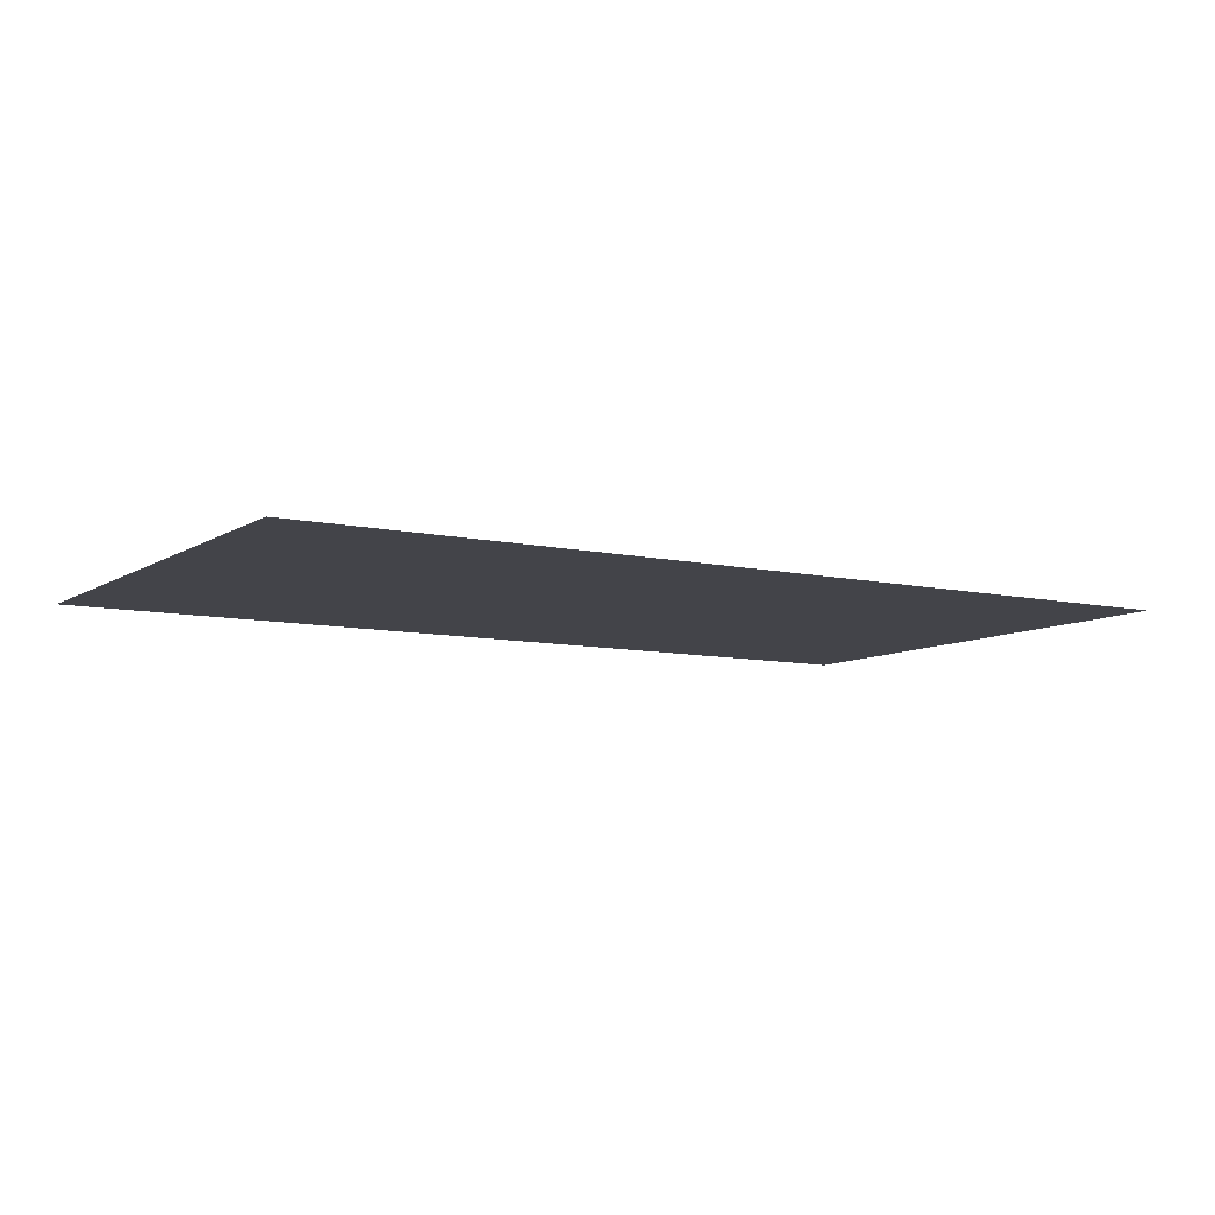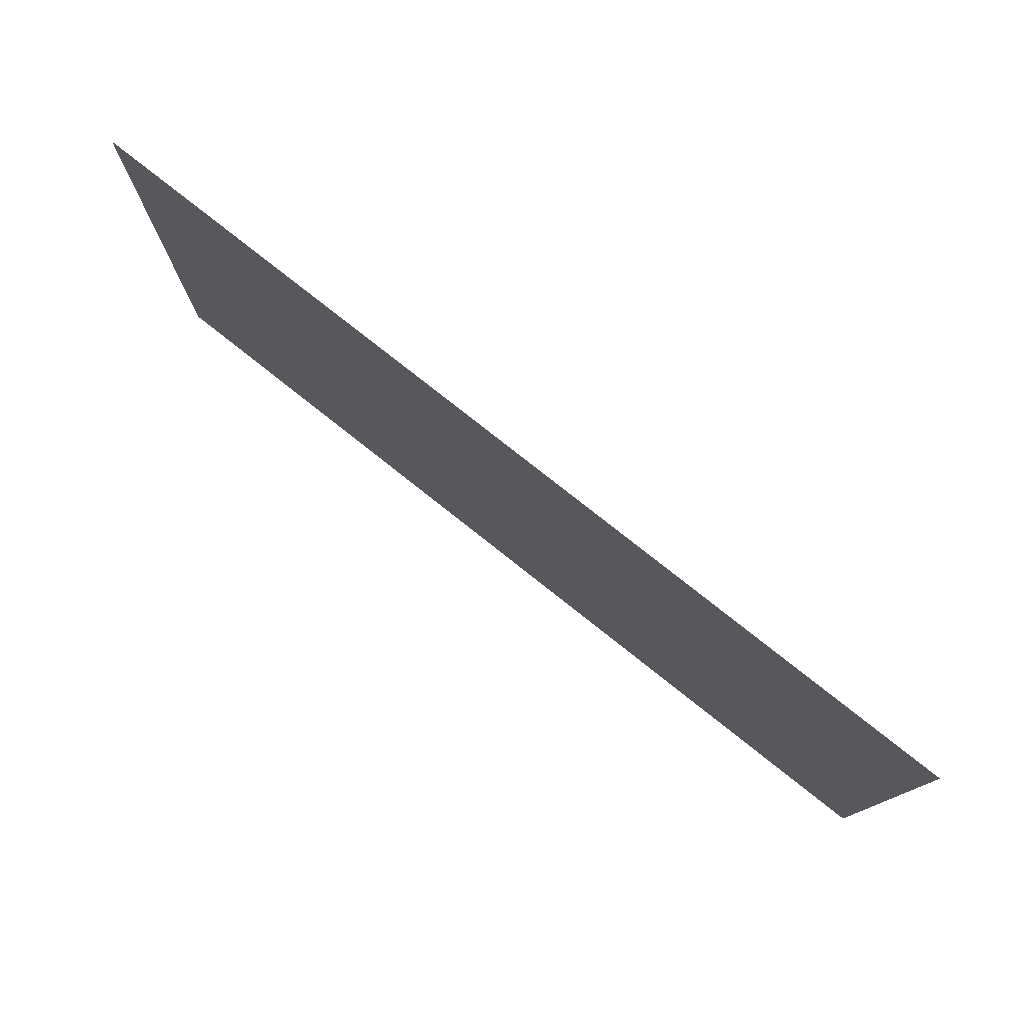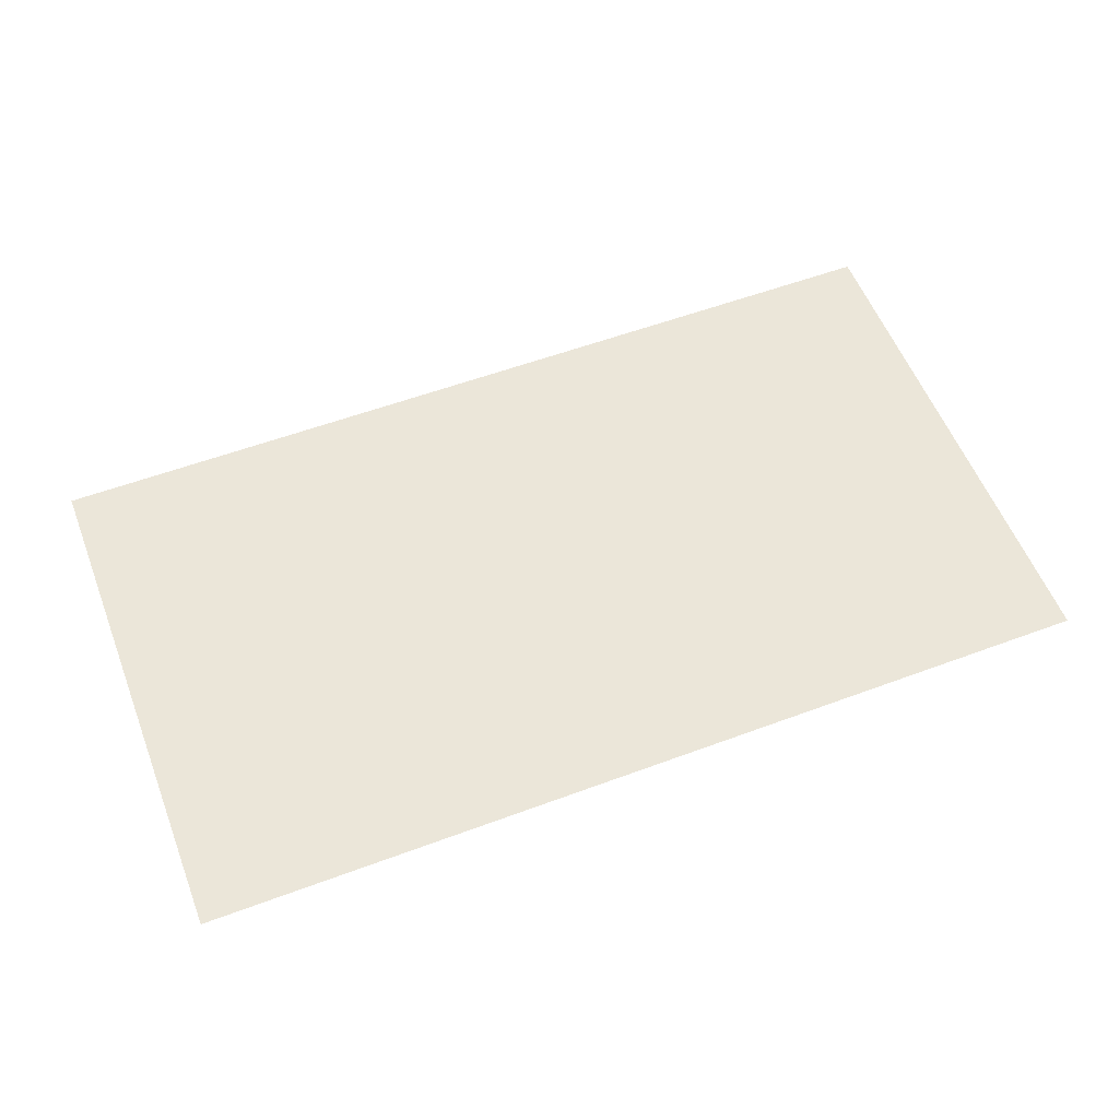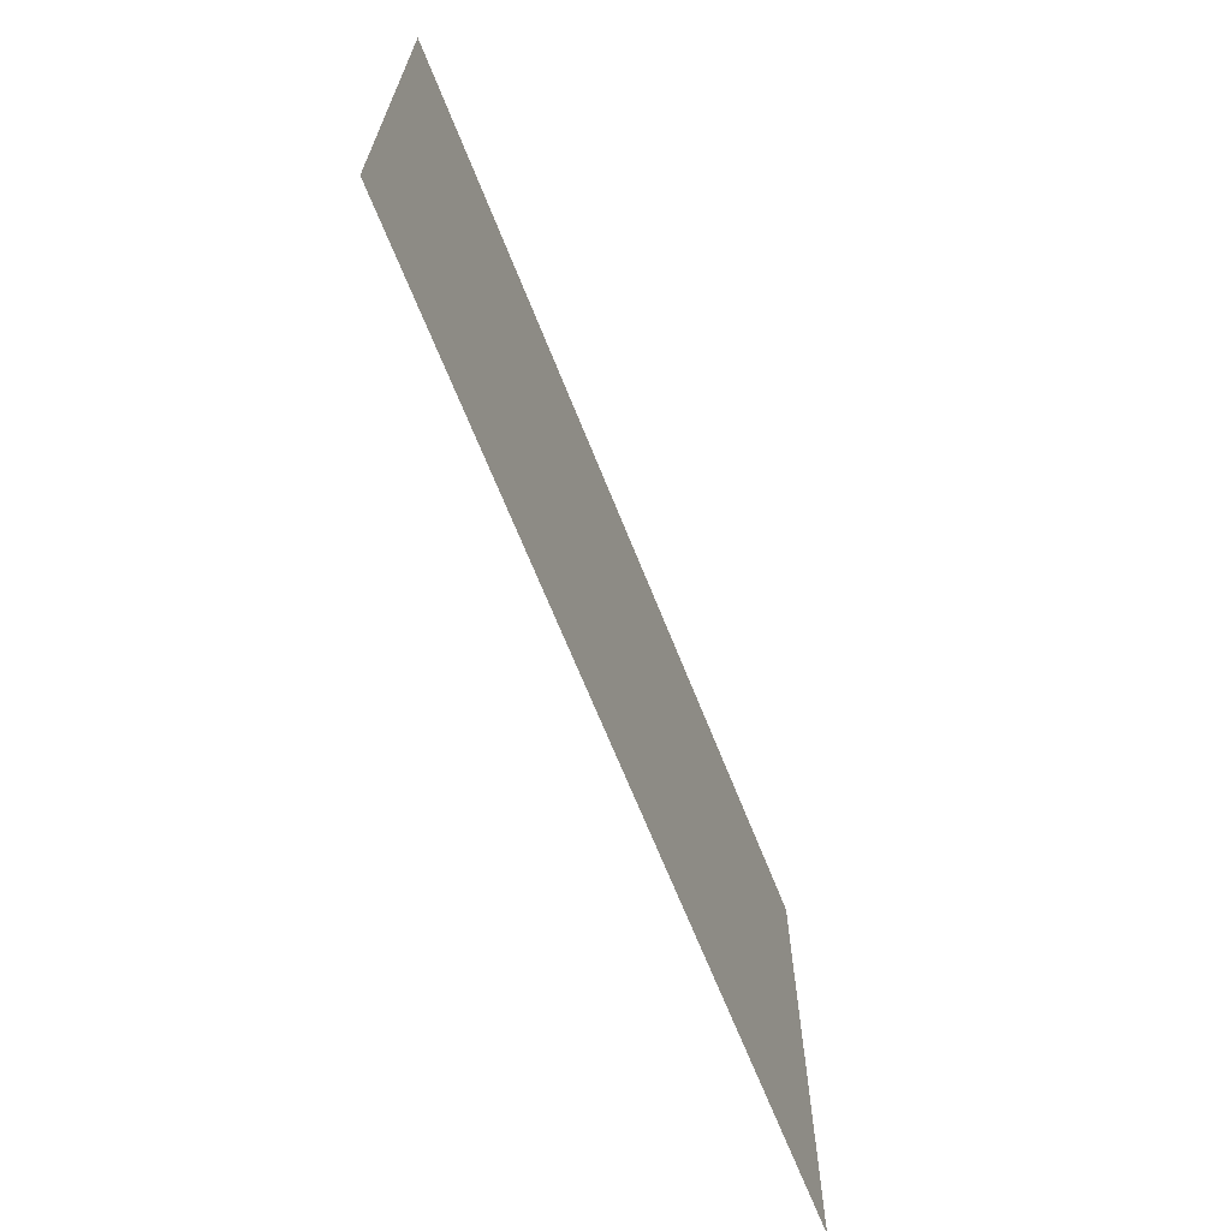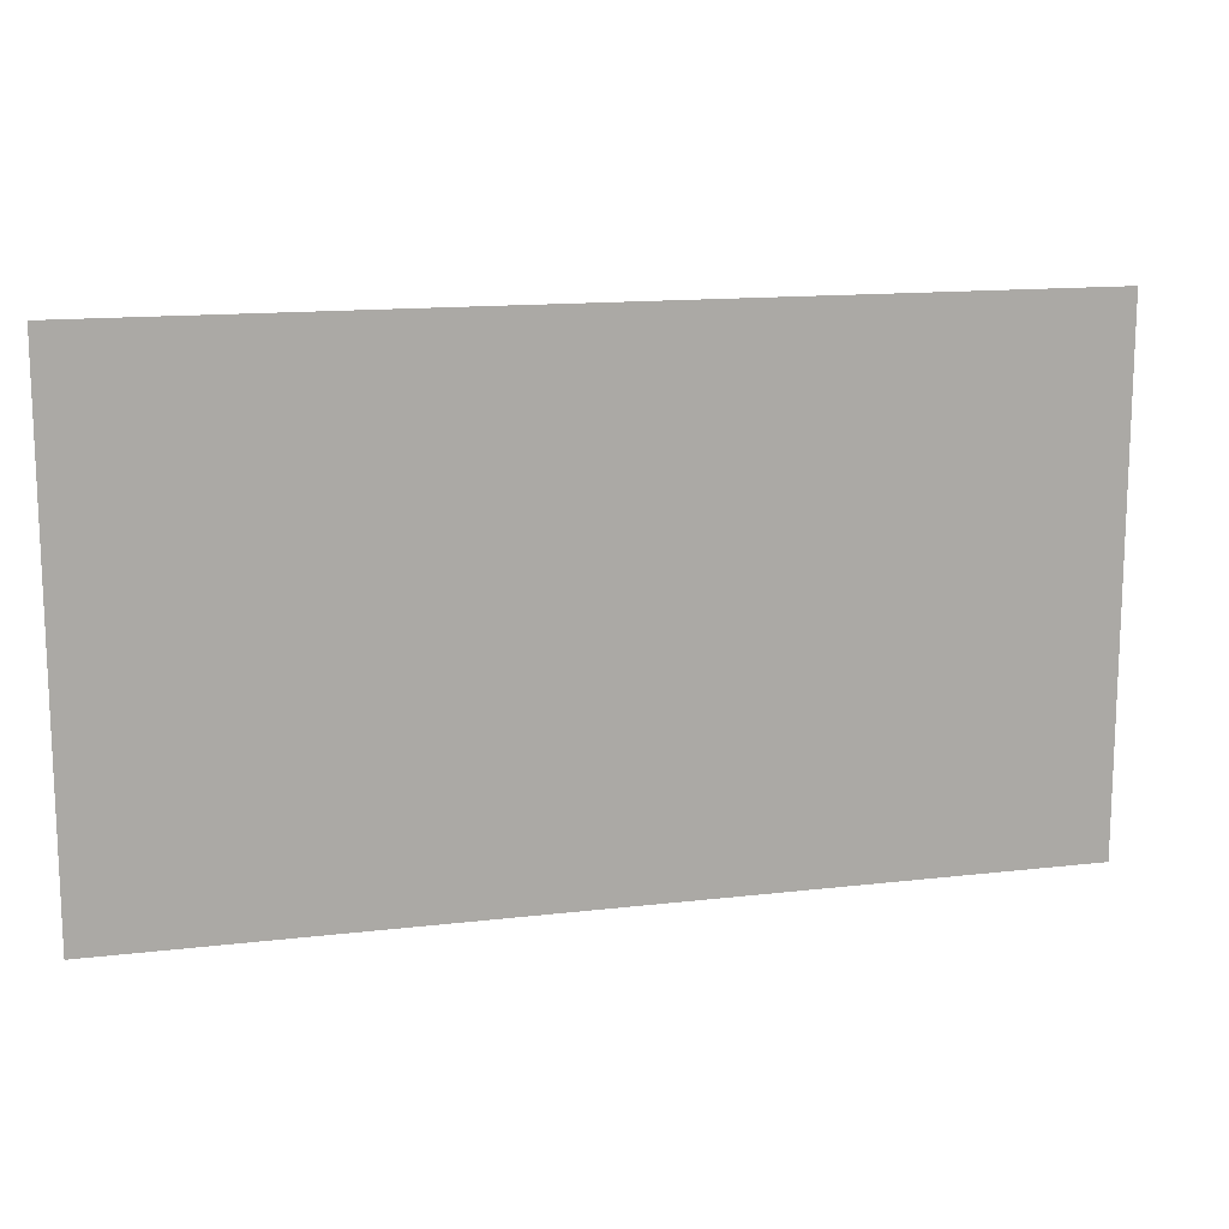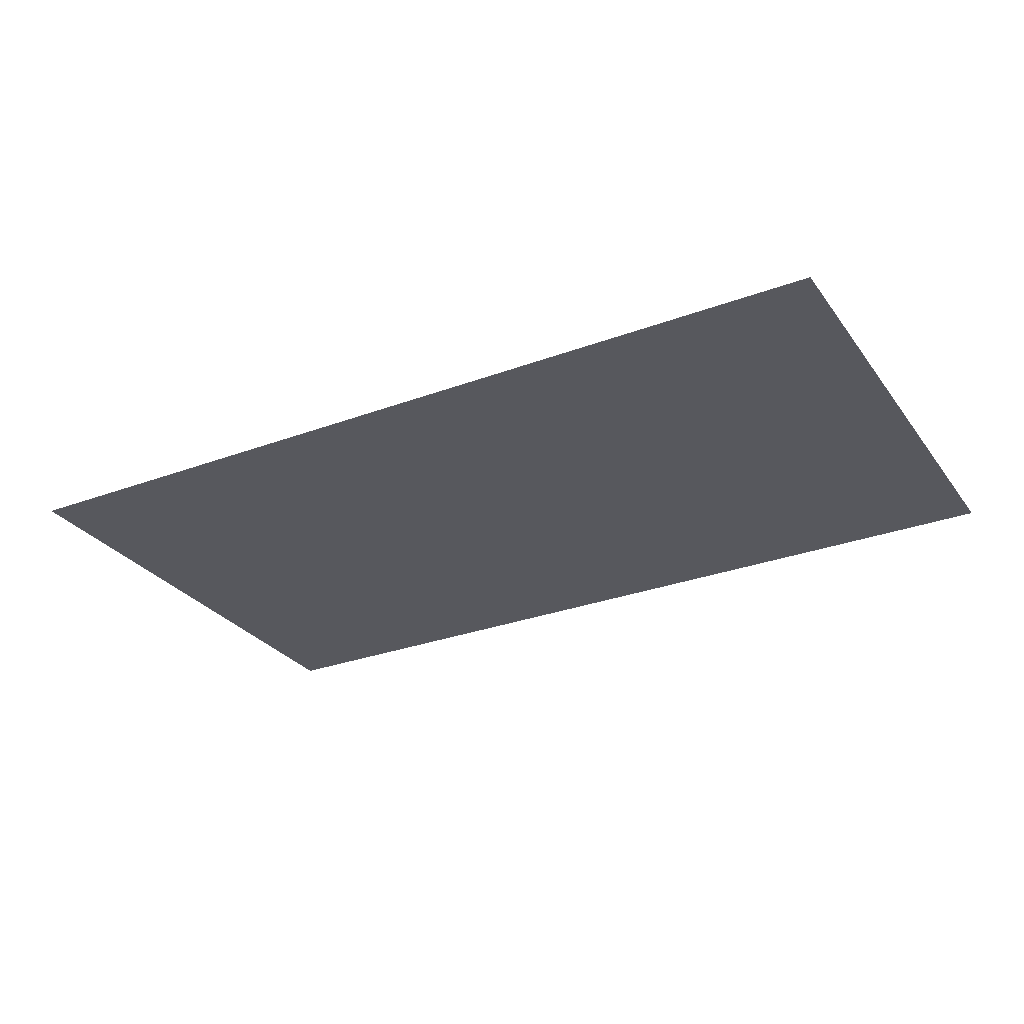
<metadata>
{"format":"obj","ext":"obj","renderer":"f3d","projection":"perspective","resolution":1024,"background":"white","views":[{"elev":-8.5,"azim":148.4,"up":"+Z"},{"elev":77.8,"azim":-141.6,"up":"+Y"},{"elev":56.8,"azim":-21.2,"up":"+Z"},{"elev":-66.9,"azim":-68.4,"up":"+Y"},{"elev":14.0,"azim":165.3,"up":"+Y"},{"elev":-28.9,"azim":29.1,"up":"+Z"}]}
</metadata>
<code>
g Mesh1 Model
v 0 0 -0
v 3.511 0 -0
v 0 1.975 -1.407e-15
f 1 2 3
v 3.511 1.975 -1.407e-15
f 4 3 2

</code>
